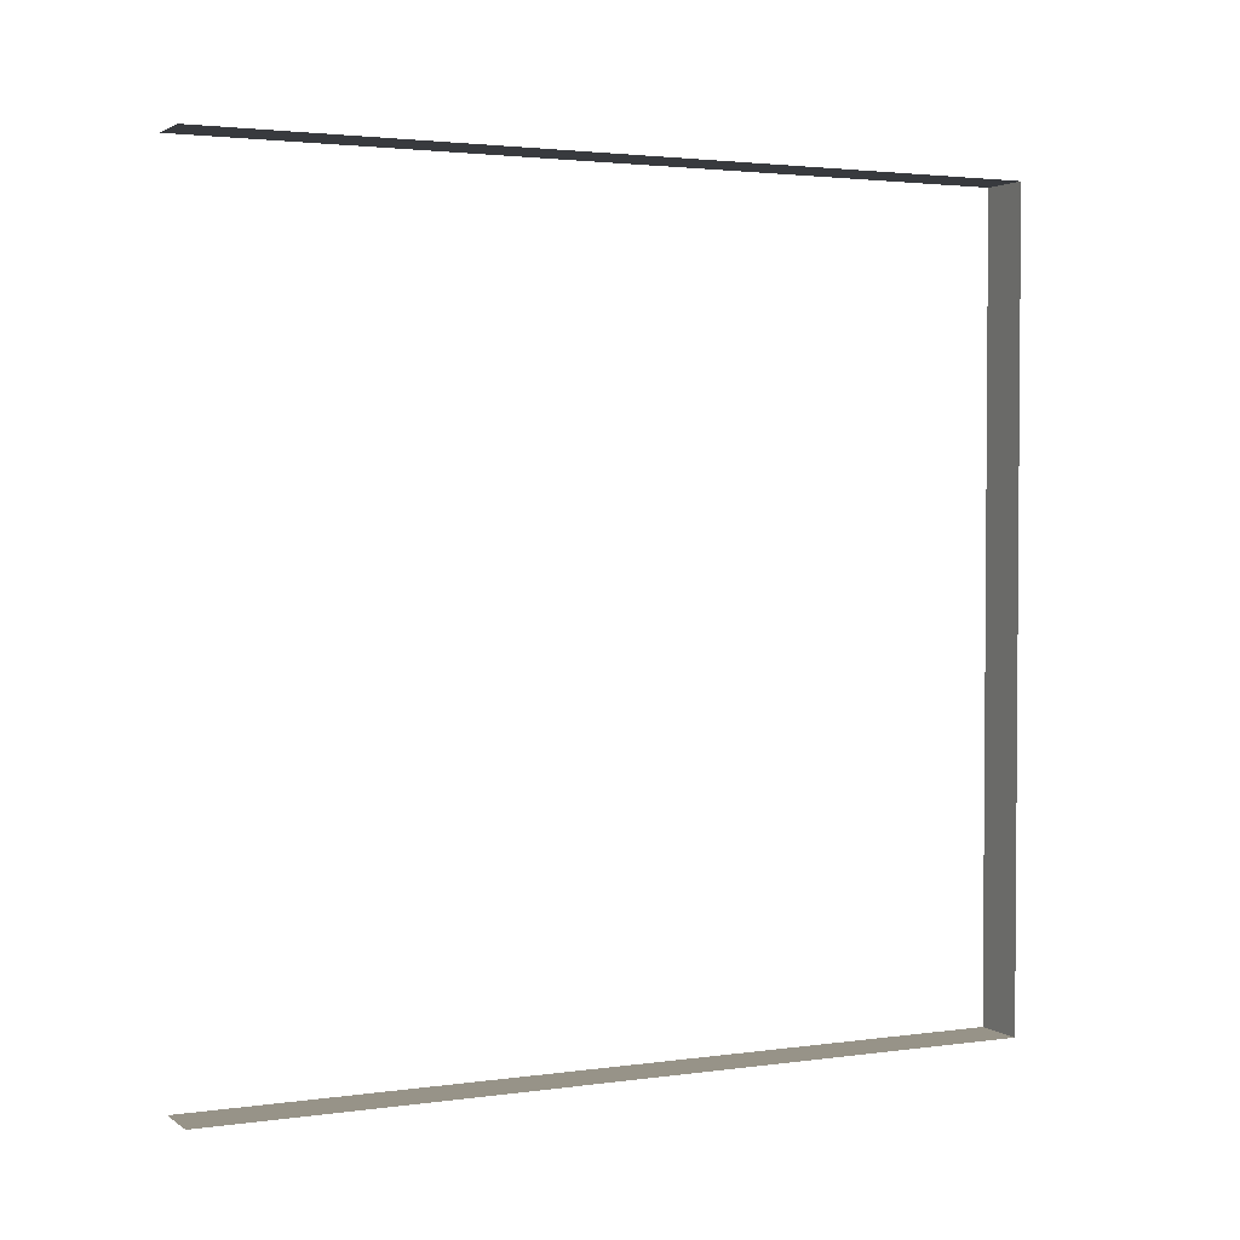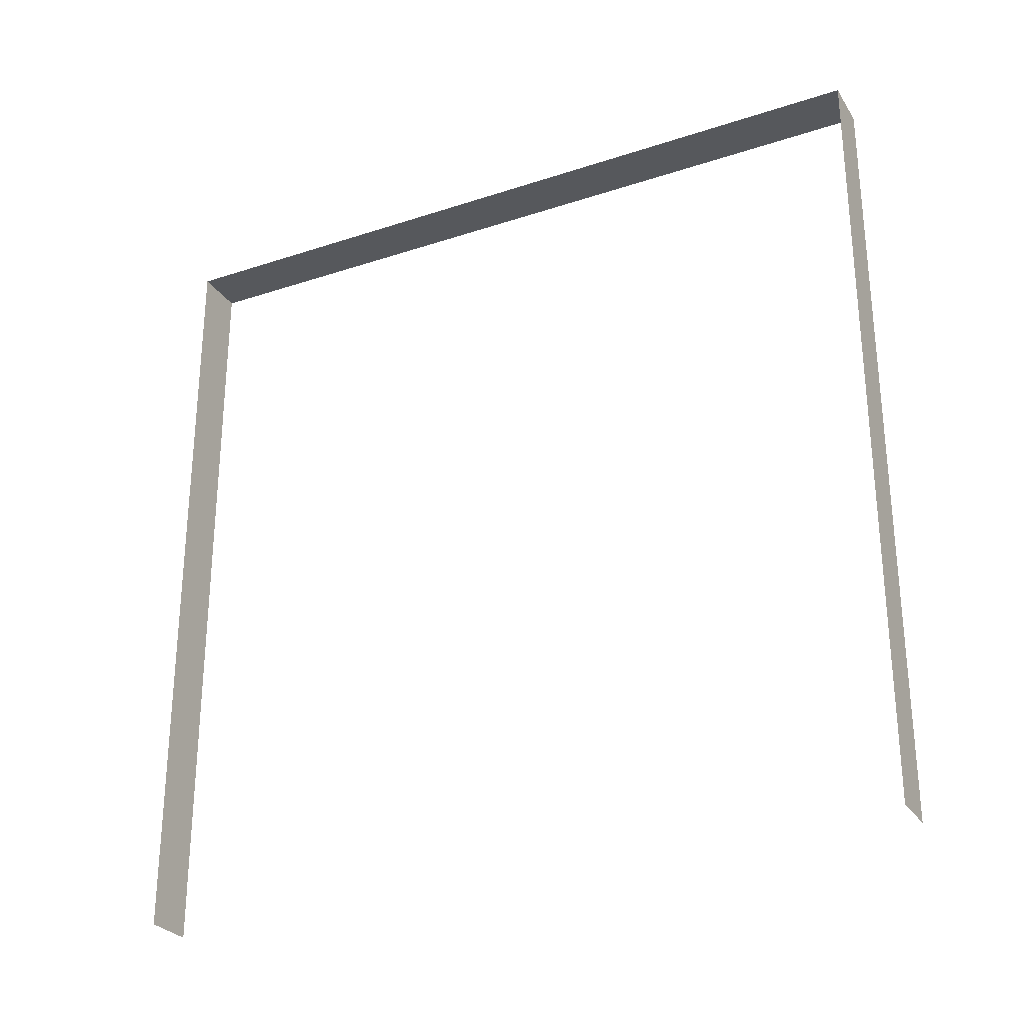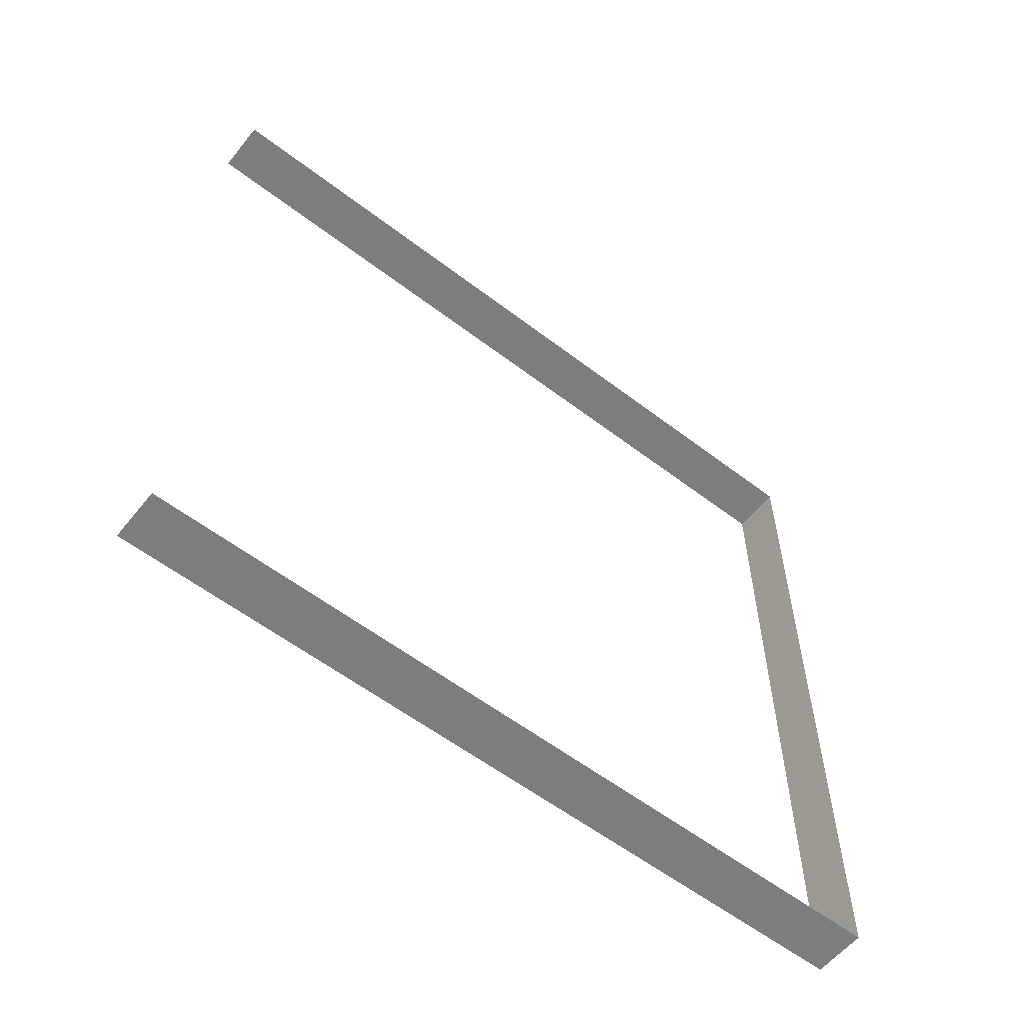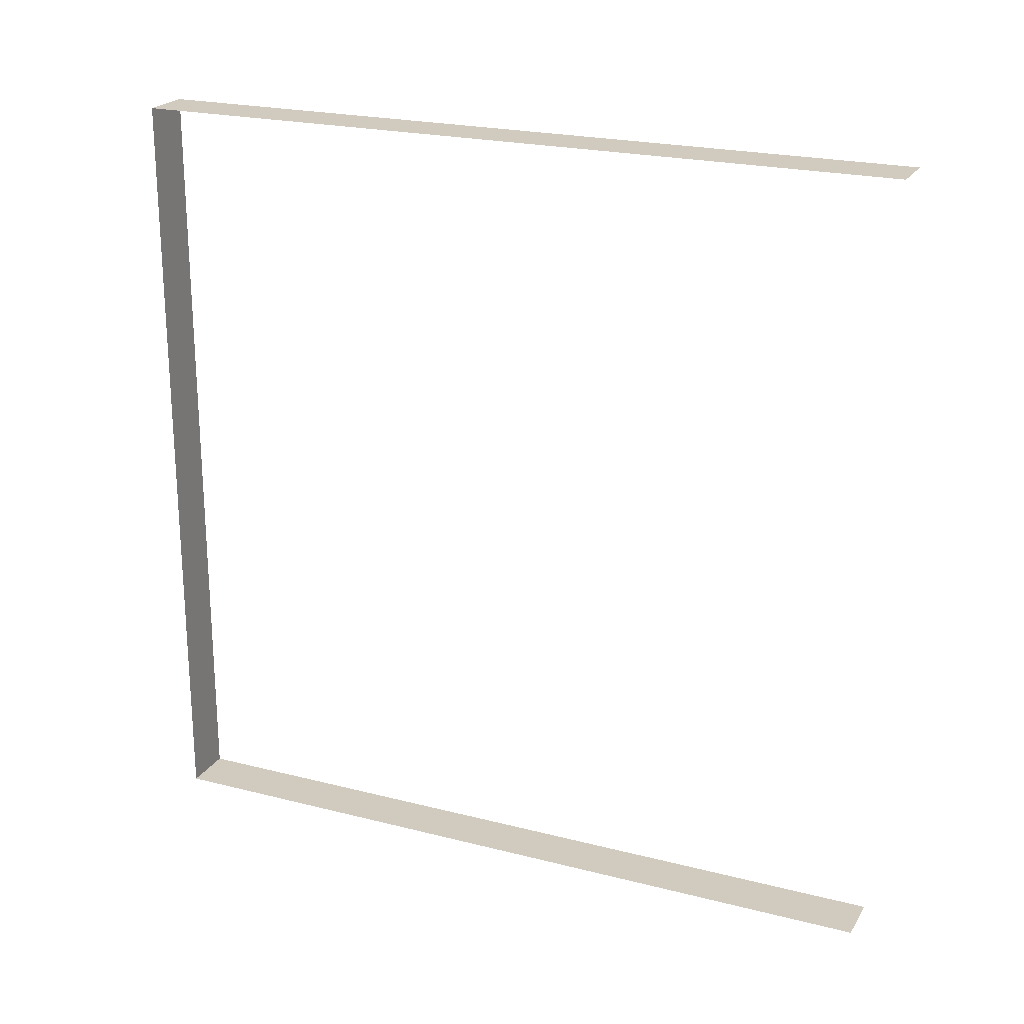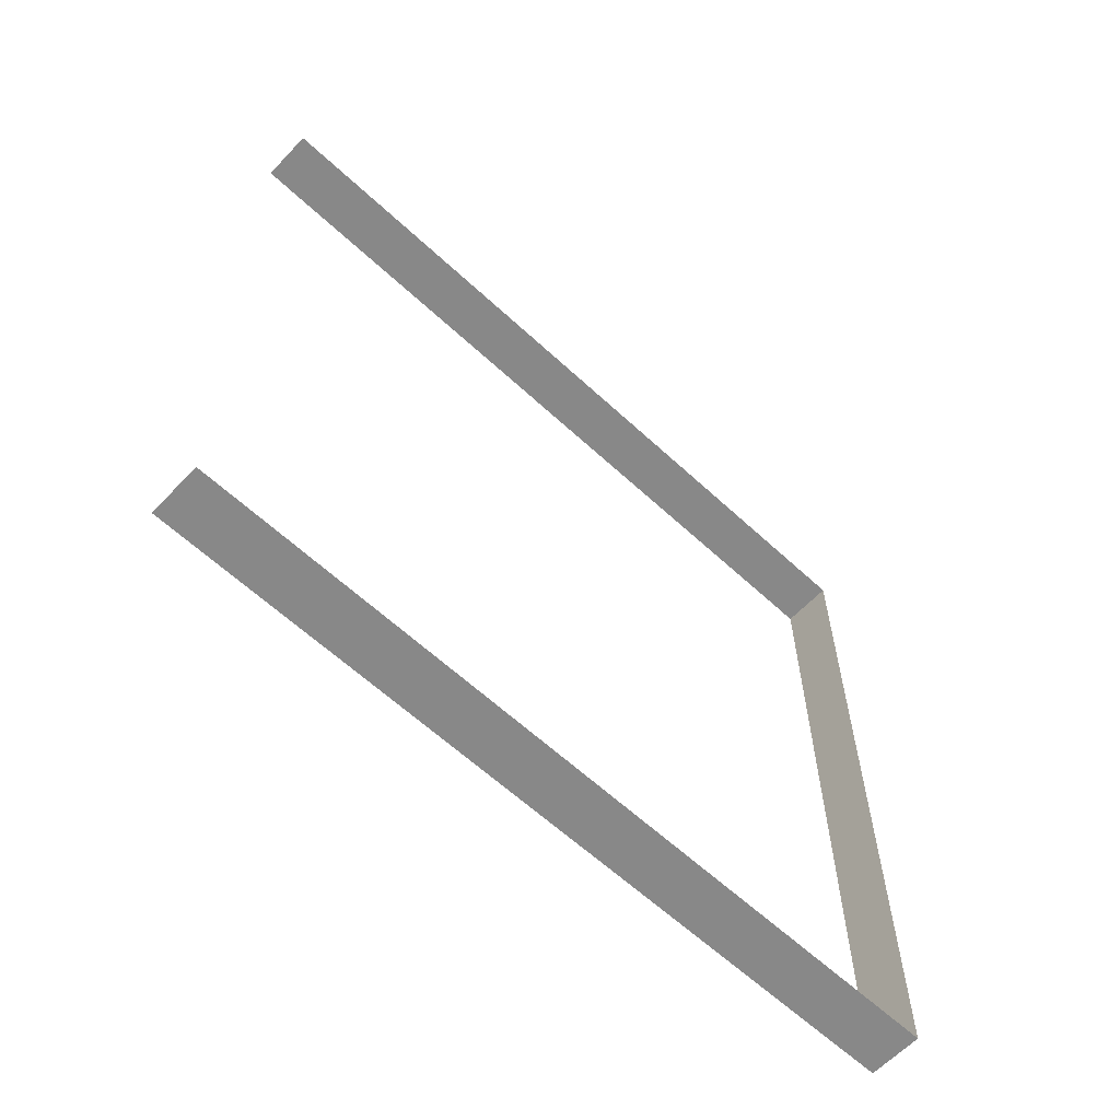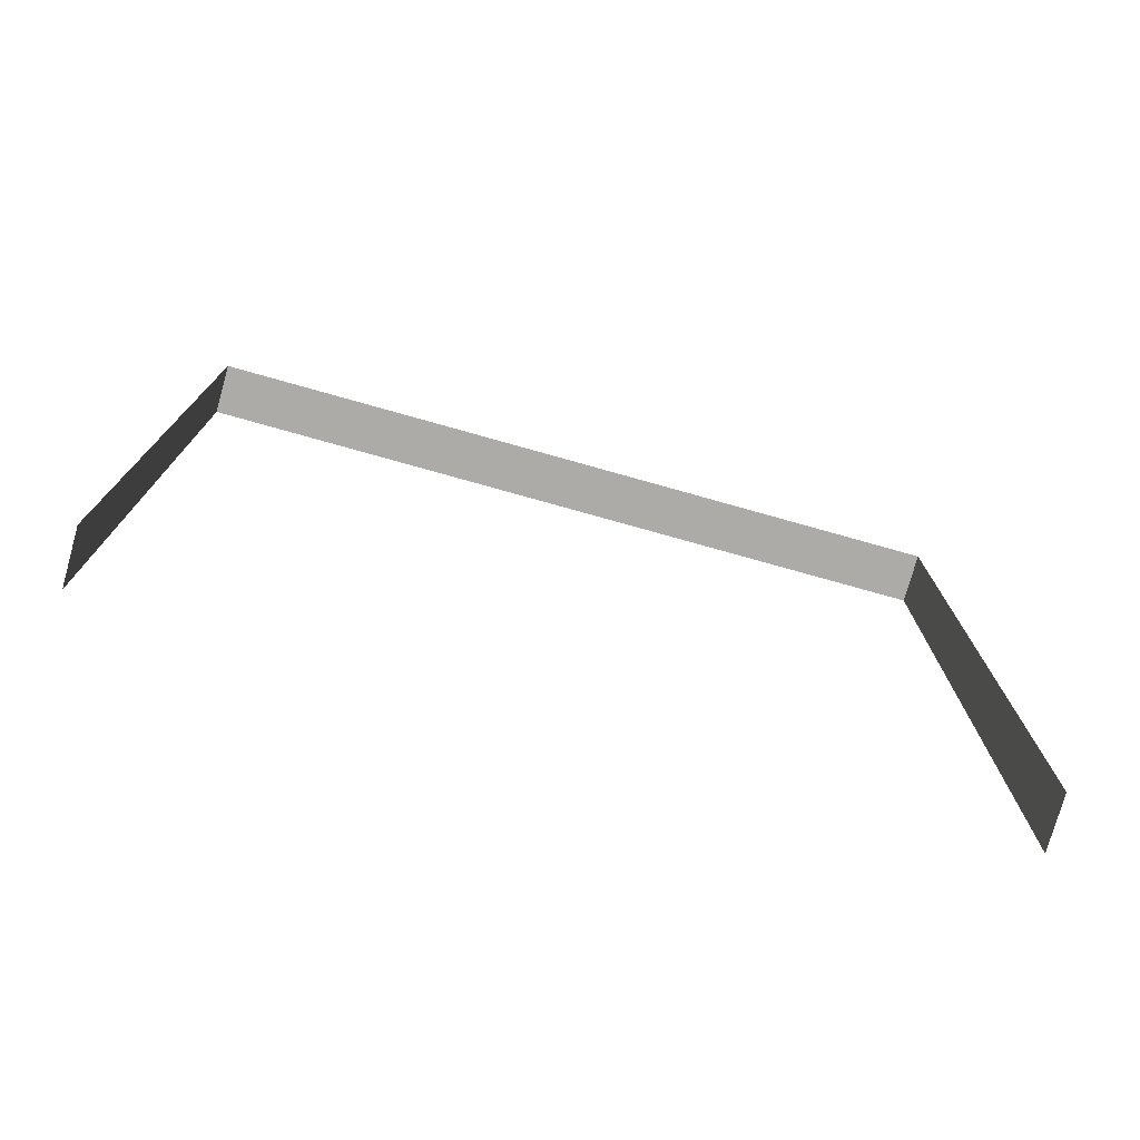
<metadata>
{"format":"obj","ext":"obj","renderer":"f3d","projection":"perspective","resolution":1024,"background":"white","views":[{"elev":2.6,"azim":64.1,"up":"+Z"},{"elev":-28.1,"azim":-63.5,"up":"+Y"},{"elev":-57.9,"azim":51.6,"up":"+Z"},{"elev":22.3,"azim":-66.1,"up":"+Z"},{"elev":-61.8,"azim":46.7,"up":"+Z"},{"elev":-76.2,"azim":74.3,"up":"+Y"}]}
</metadata>
<code>
v -0.2 3 3
v 3.814e-06 3 -1.583e-05
v 3.584e-06 3 3
v -0.2 3 -1.624e-05
v -0.2 3 -1.624e-05
v 3.814e-06 1.595e-07 -1.57e-05
v 3.814e-06 3 -1.583e-05
v -0.2 1.595e-07 -1.611e-05
v 3.584e-06 3 3
v -0.2 -1.502e-07 3
v -0.2 3 3
v 3.584e-06 -1.502e-07 3
g wall02_11051_1392
f 1 3 2
f 2 4 1
f 5 7 6
f 6 8 5
f 9 11 10
f 10 12 9

</code>
